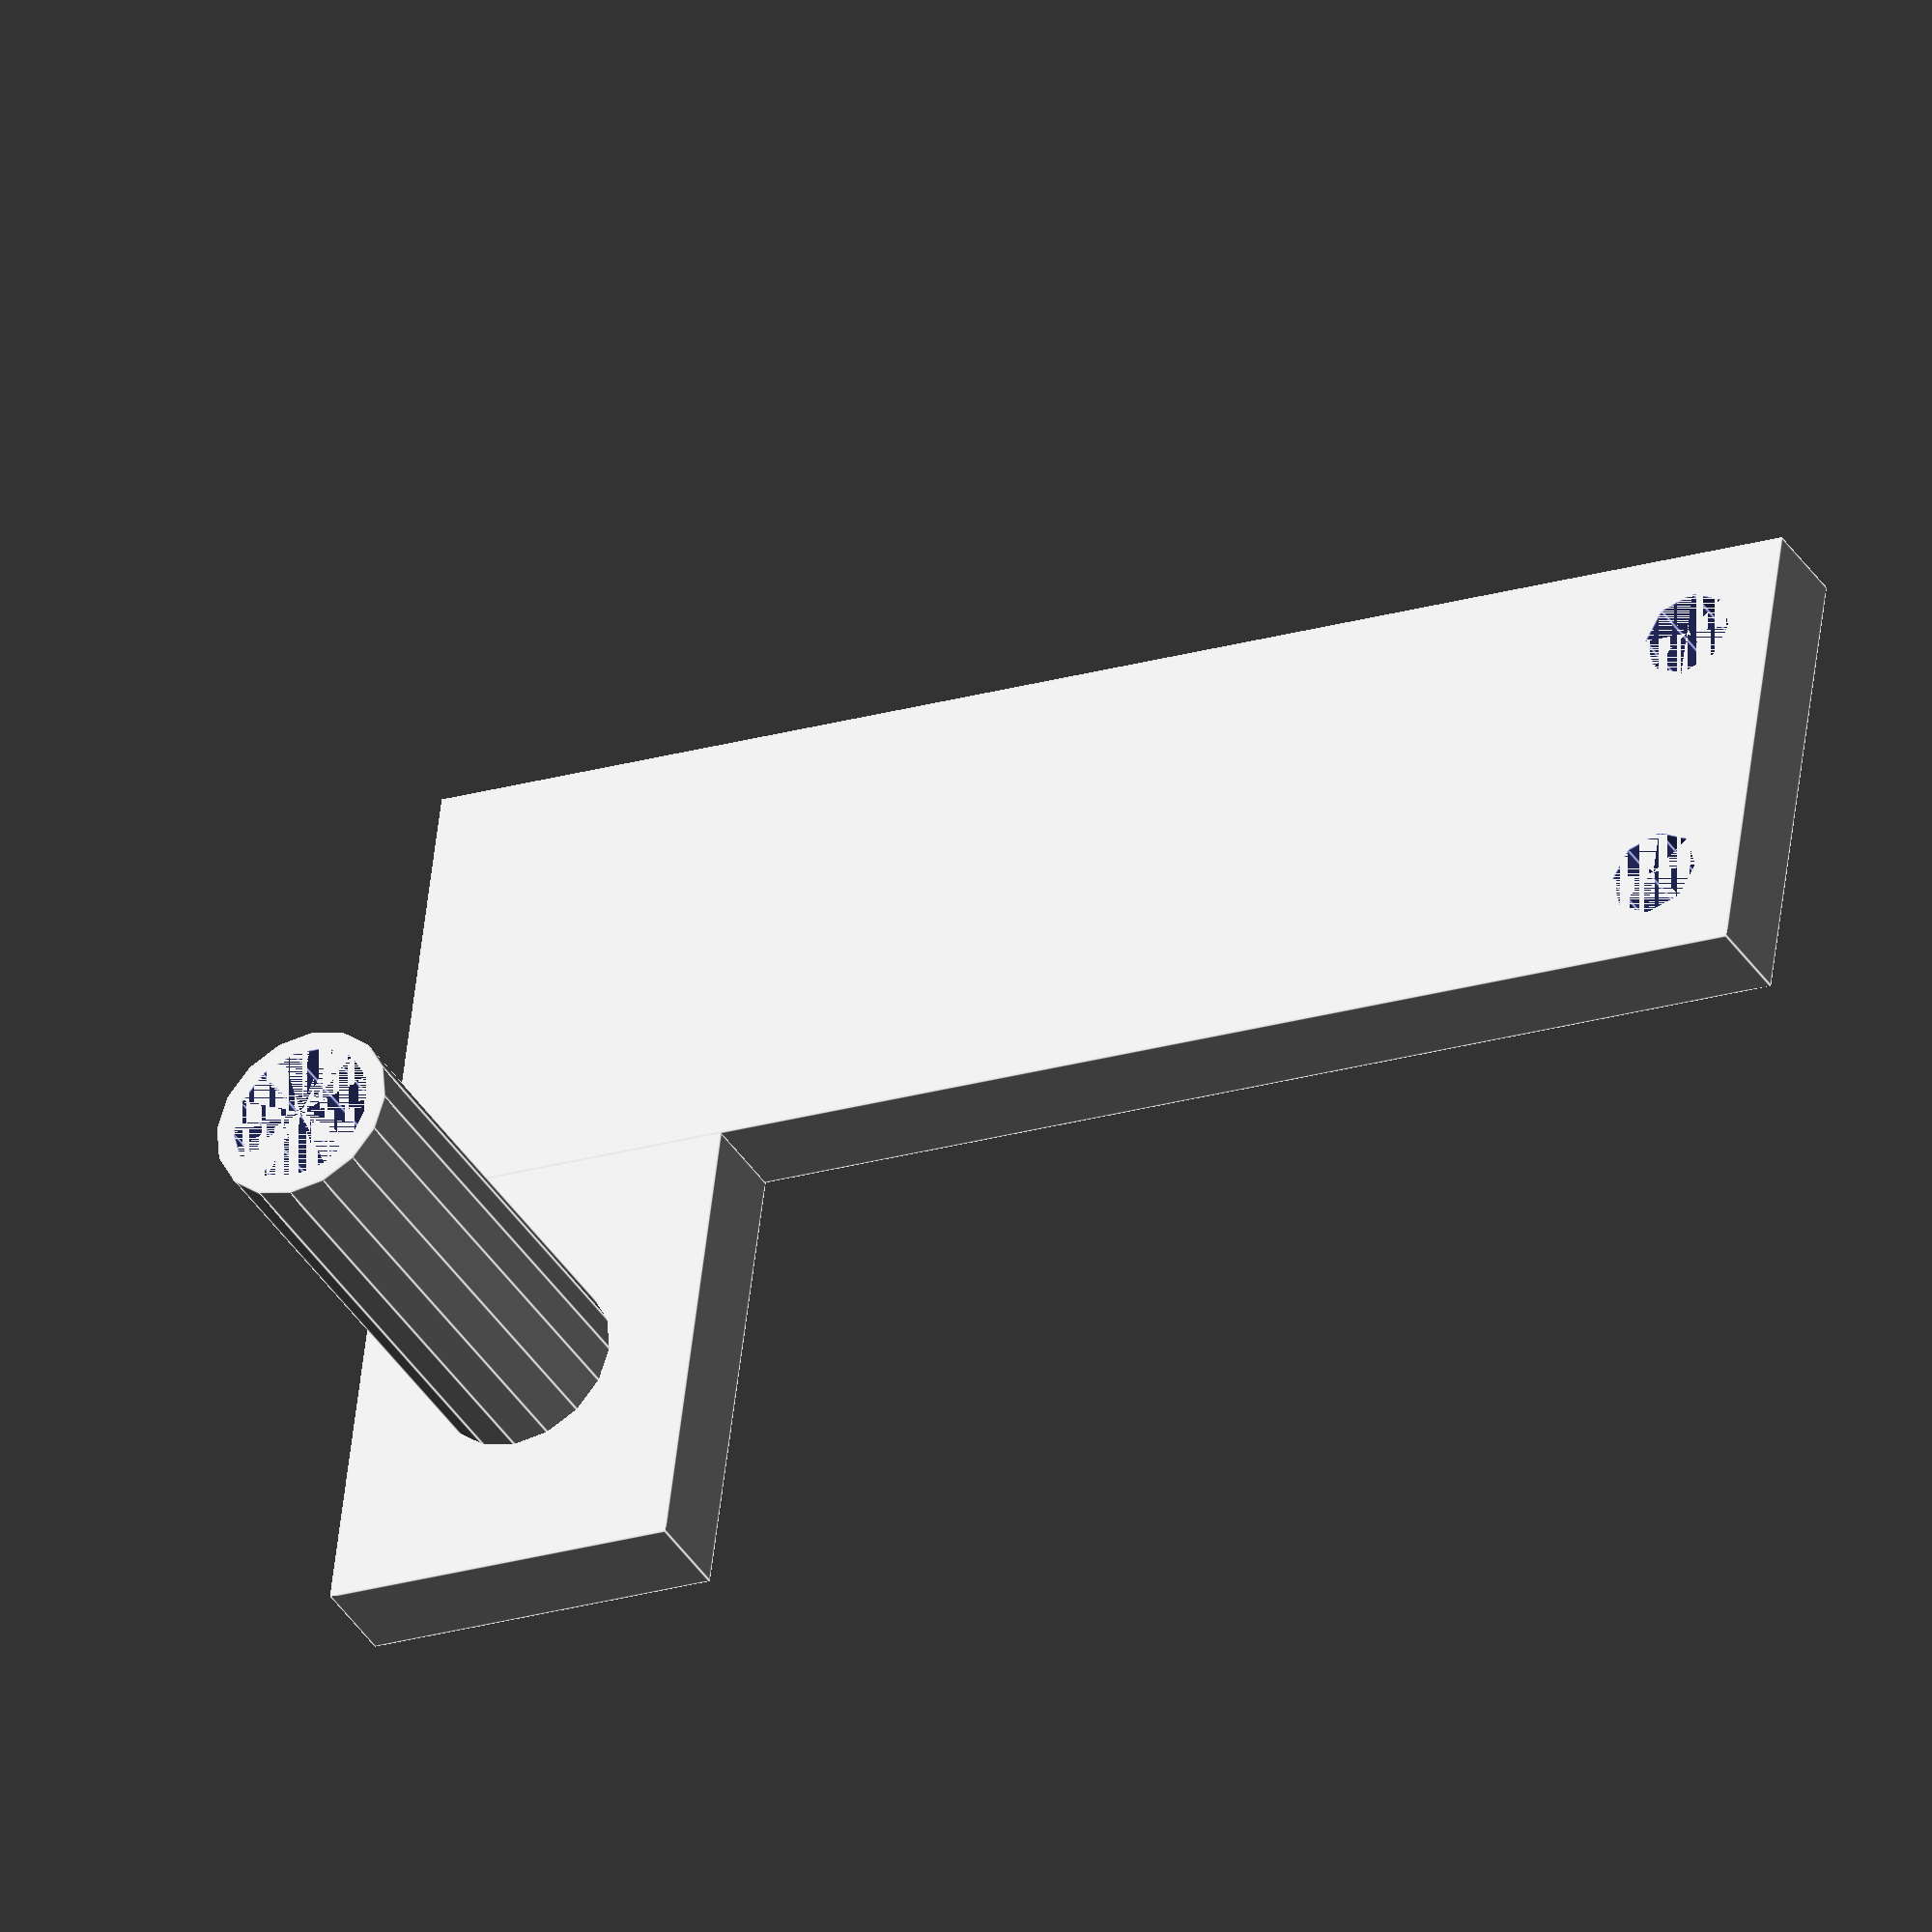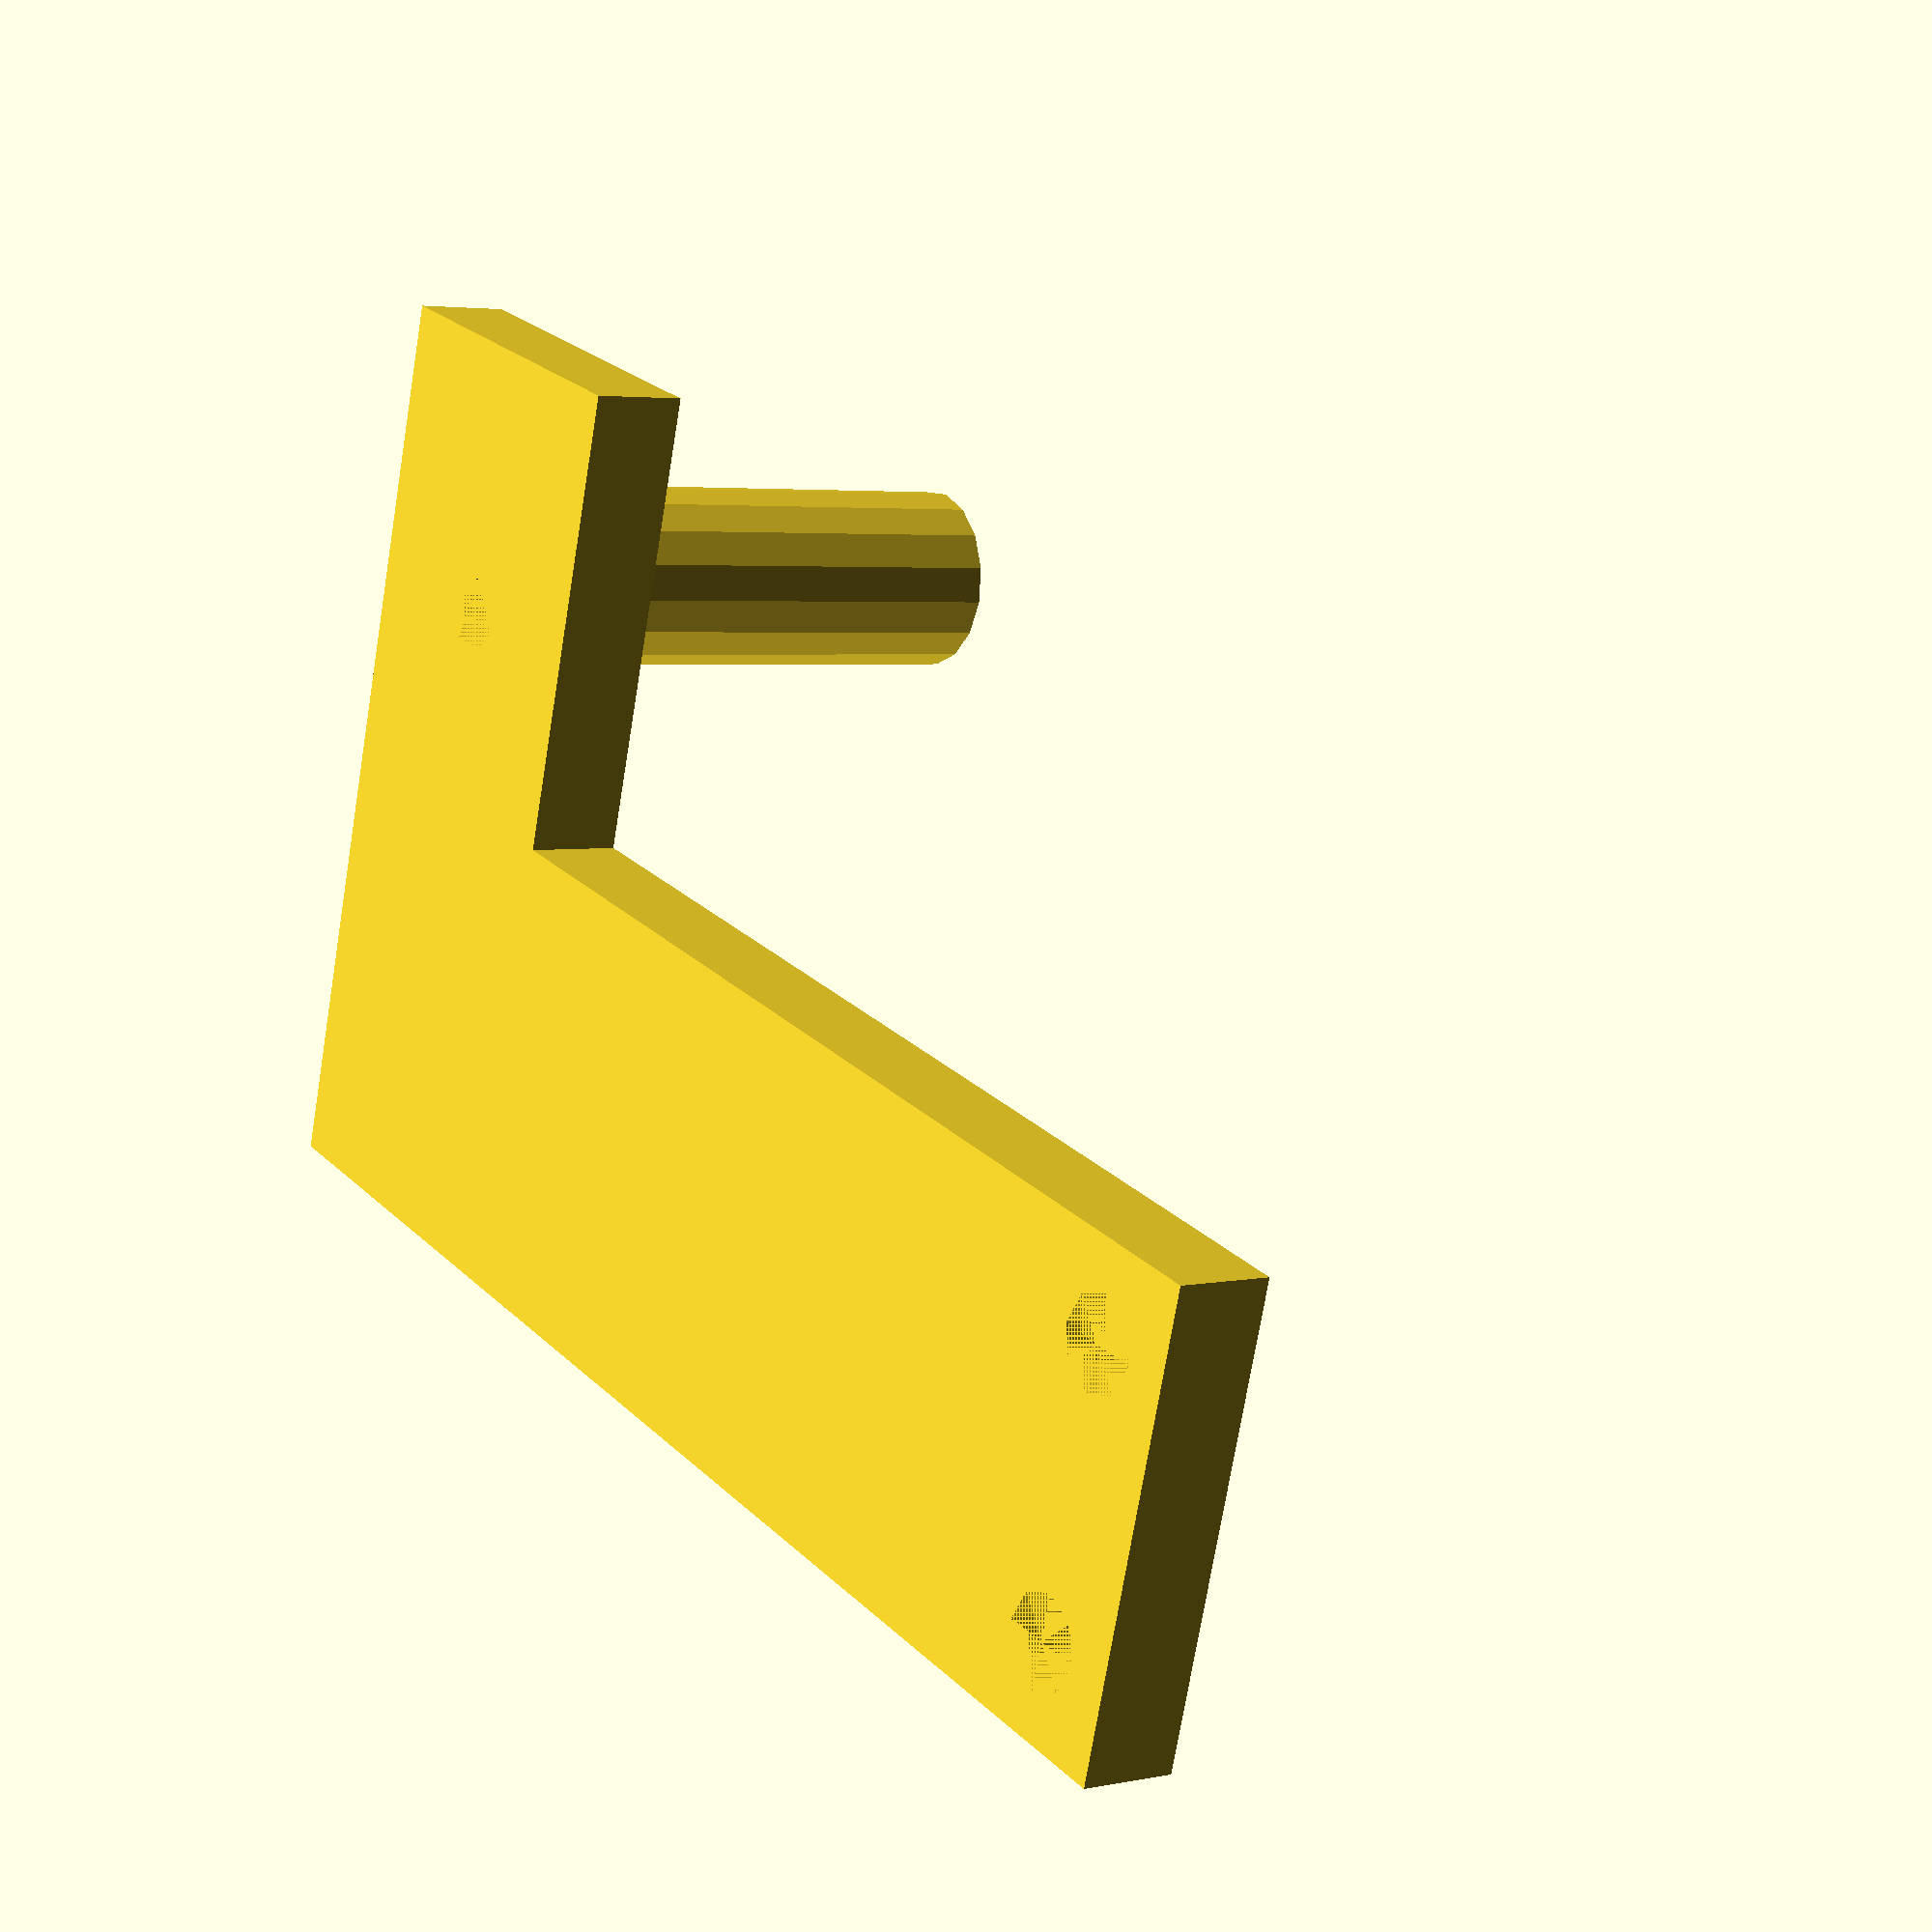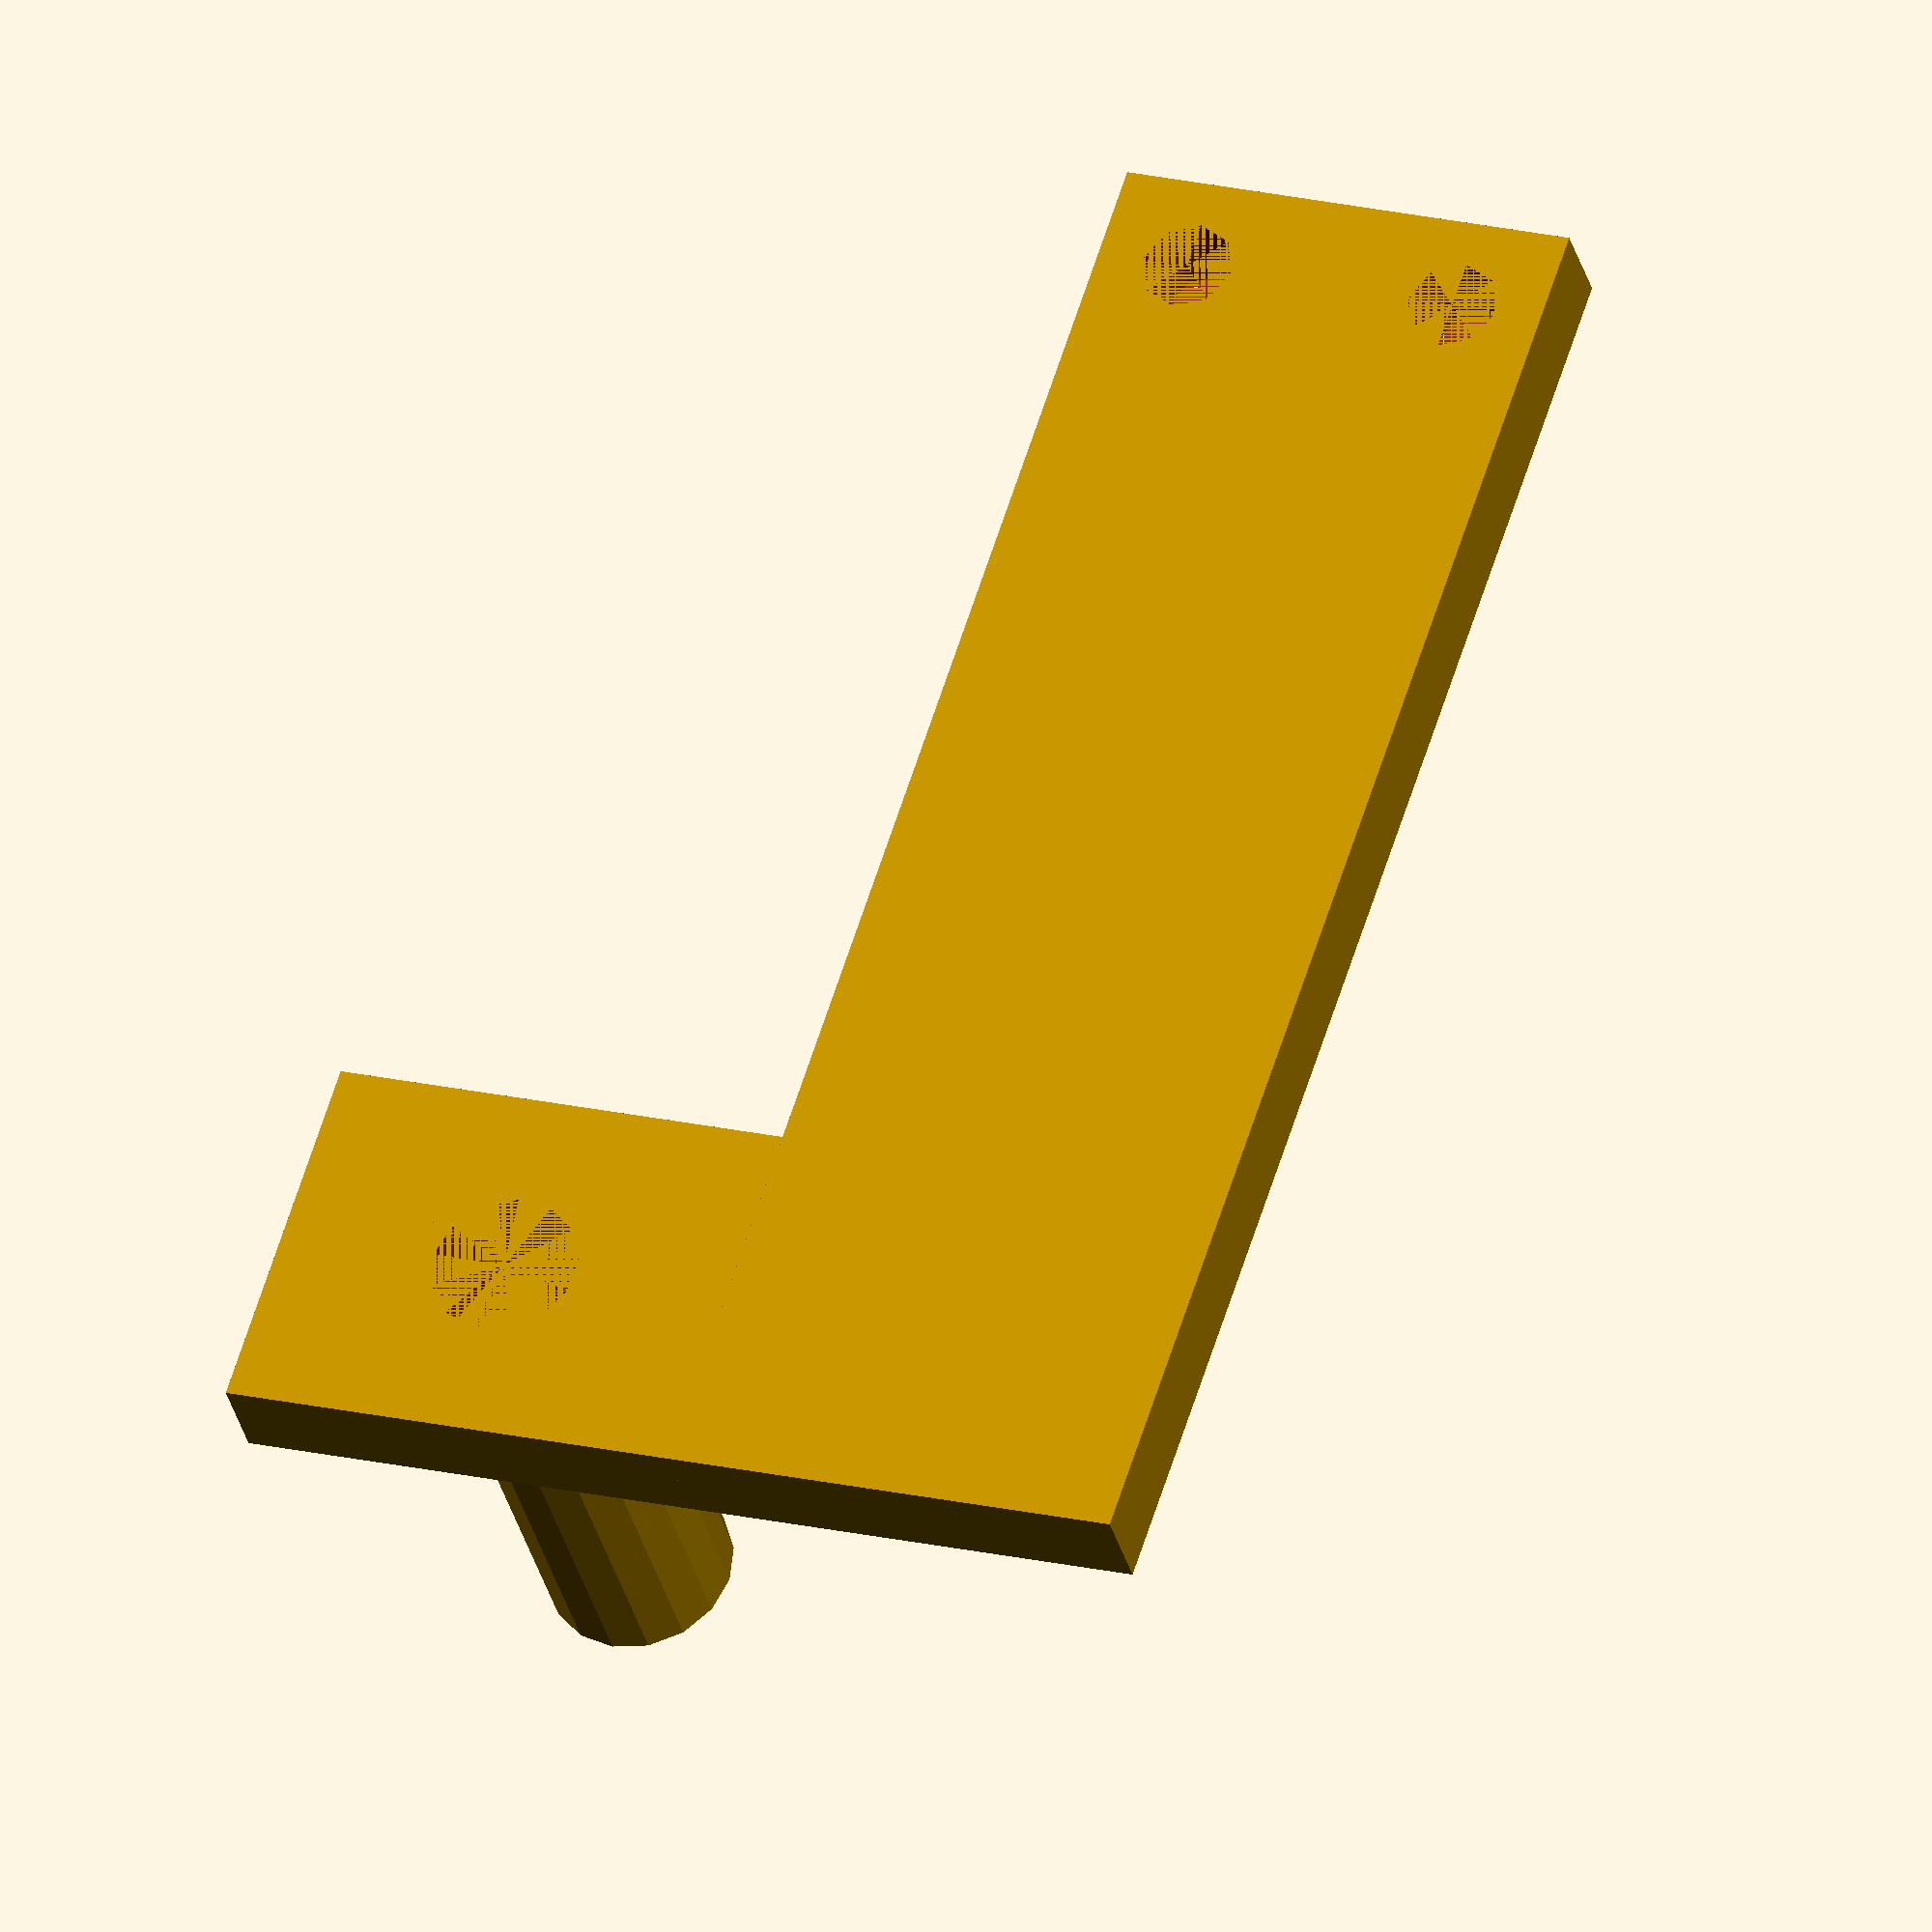
<openscad>
/// A pipe to pass your filament through.

difference() {
    union() {
        cube([25, 80, 5]);
        translate([25, 60, 0])
            cube([25, 20, 5]);
        translate([37.5, 70, -25])
            cylinder(h=30, r=5);
    }
    translate([37.5, 70, -25])
        cylinder(h=30, r=4);
    translate([5, 5, 0])
        cylinder(h=5, r=2.5);
    translate([20, 5, 0])
        cylinder(h=5, r=2.5);
}

</openscad>
<views>
elev=216.6 azim=262.4 roll=332.0 proj=o view=edges
elev=356.2 azim=286.7 roll=55.3 proj=p view=solid
elev=32.7 azim=198.0 roll=13.8 proj=o view=wireframe
</views>
